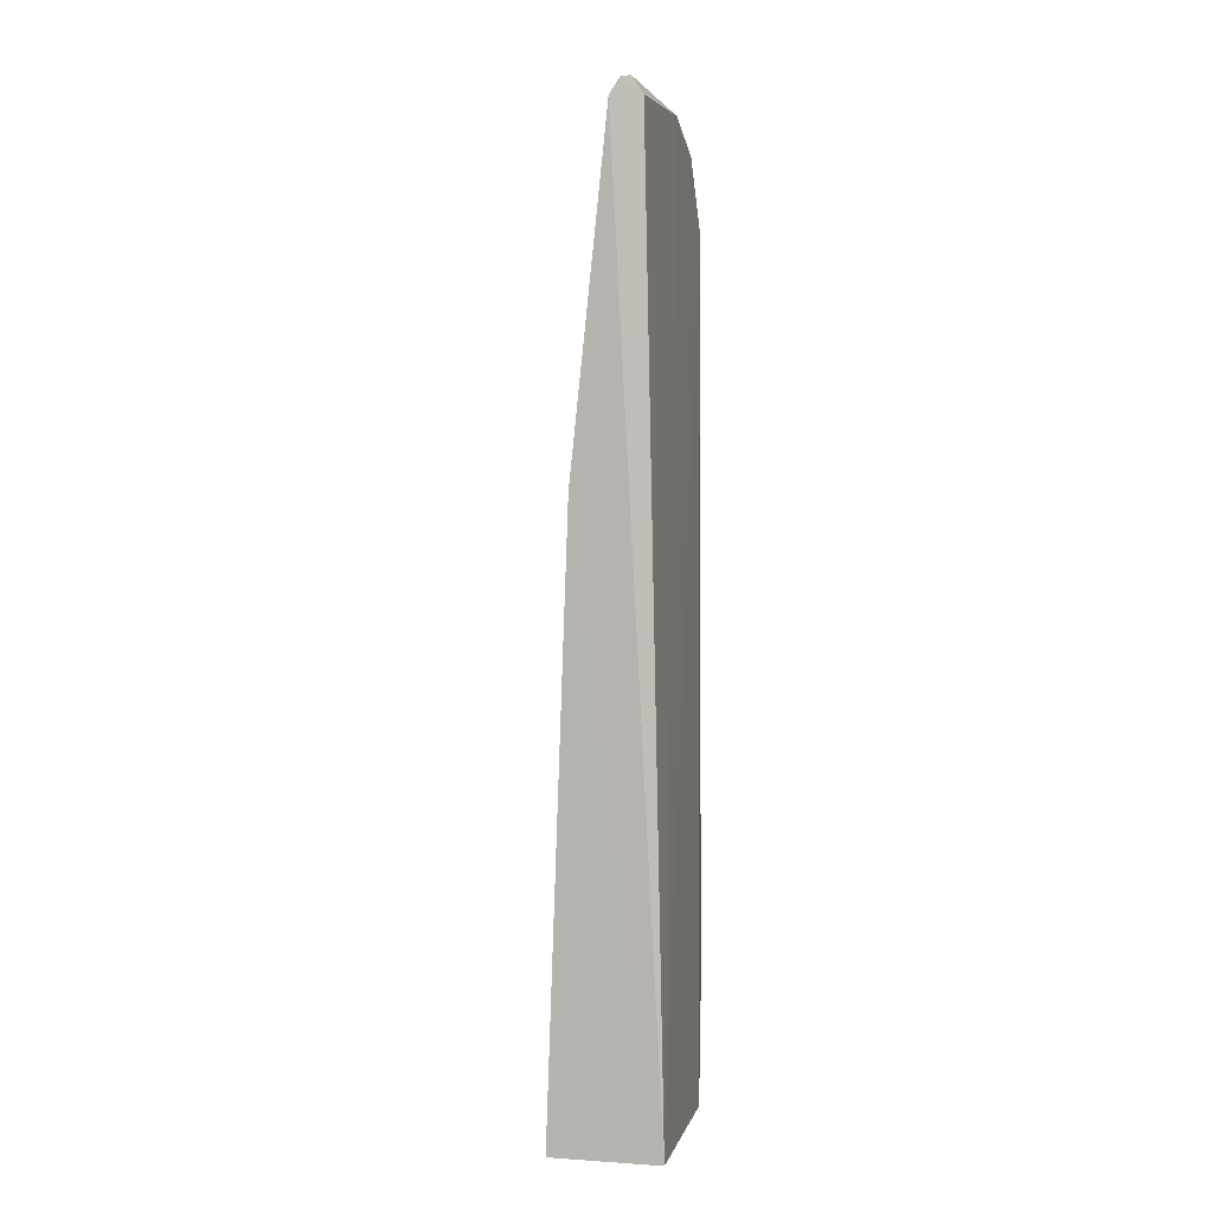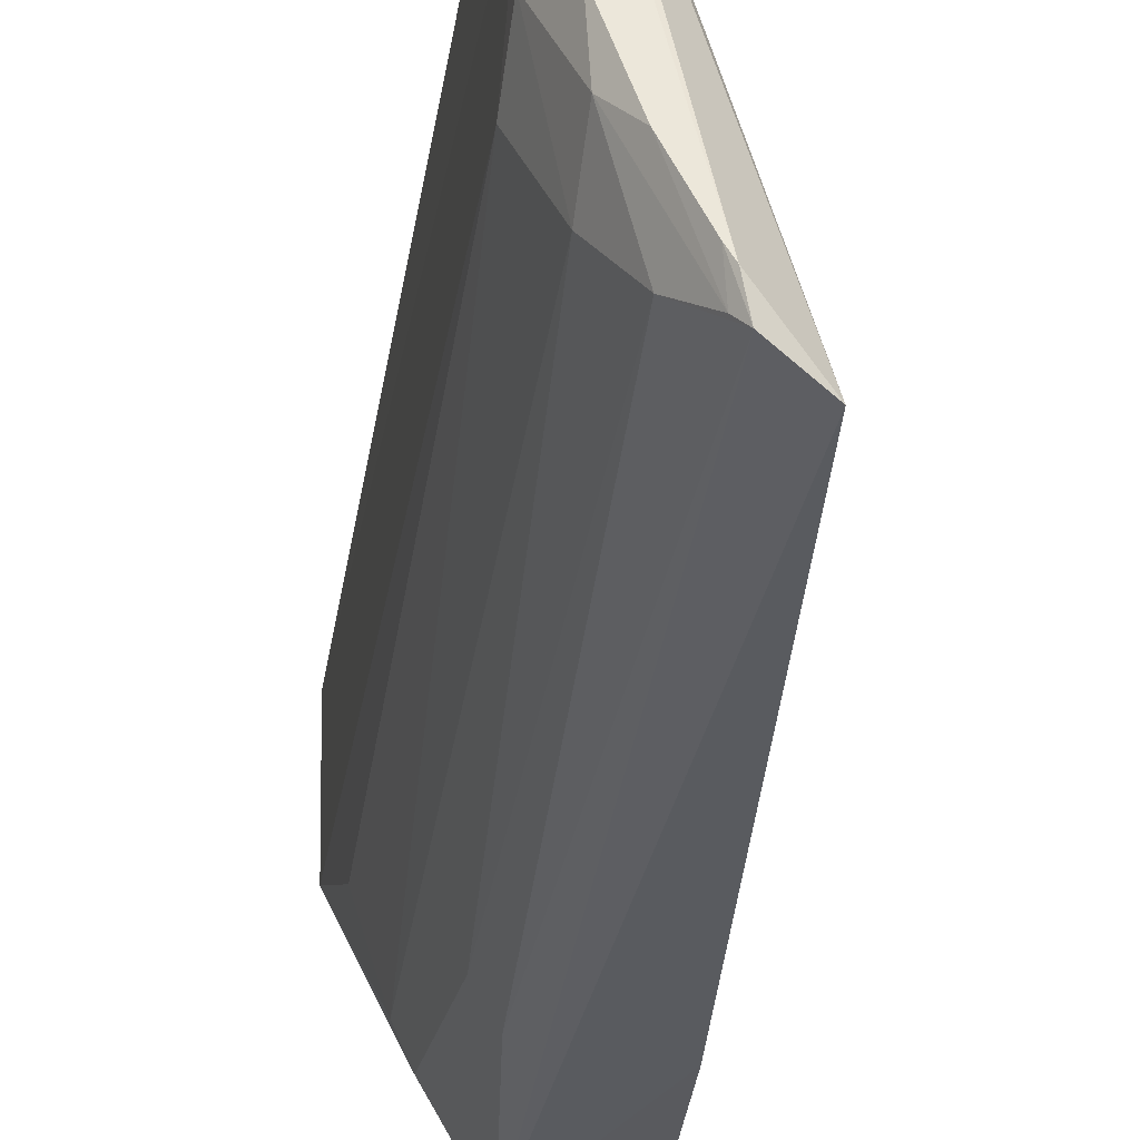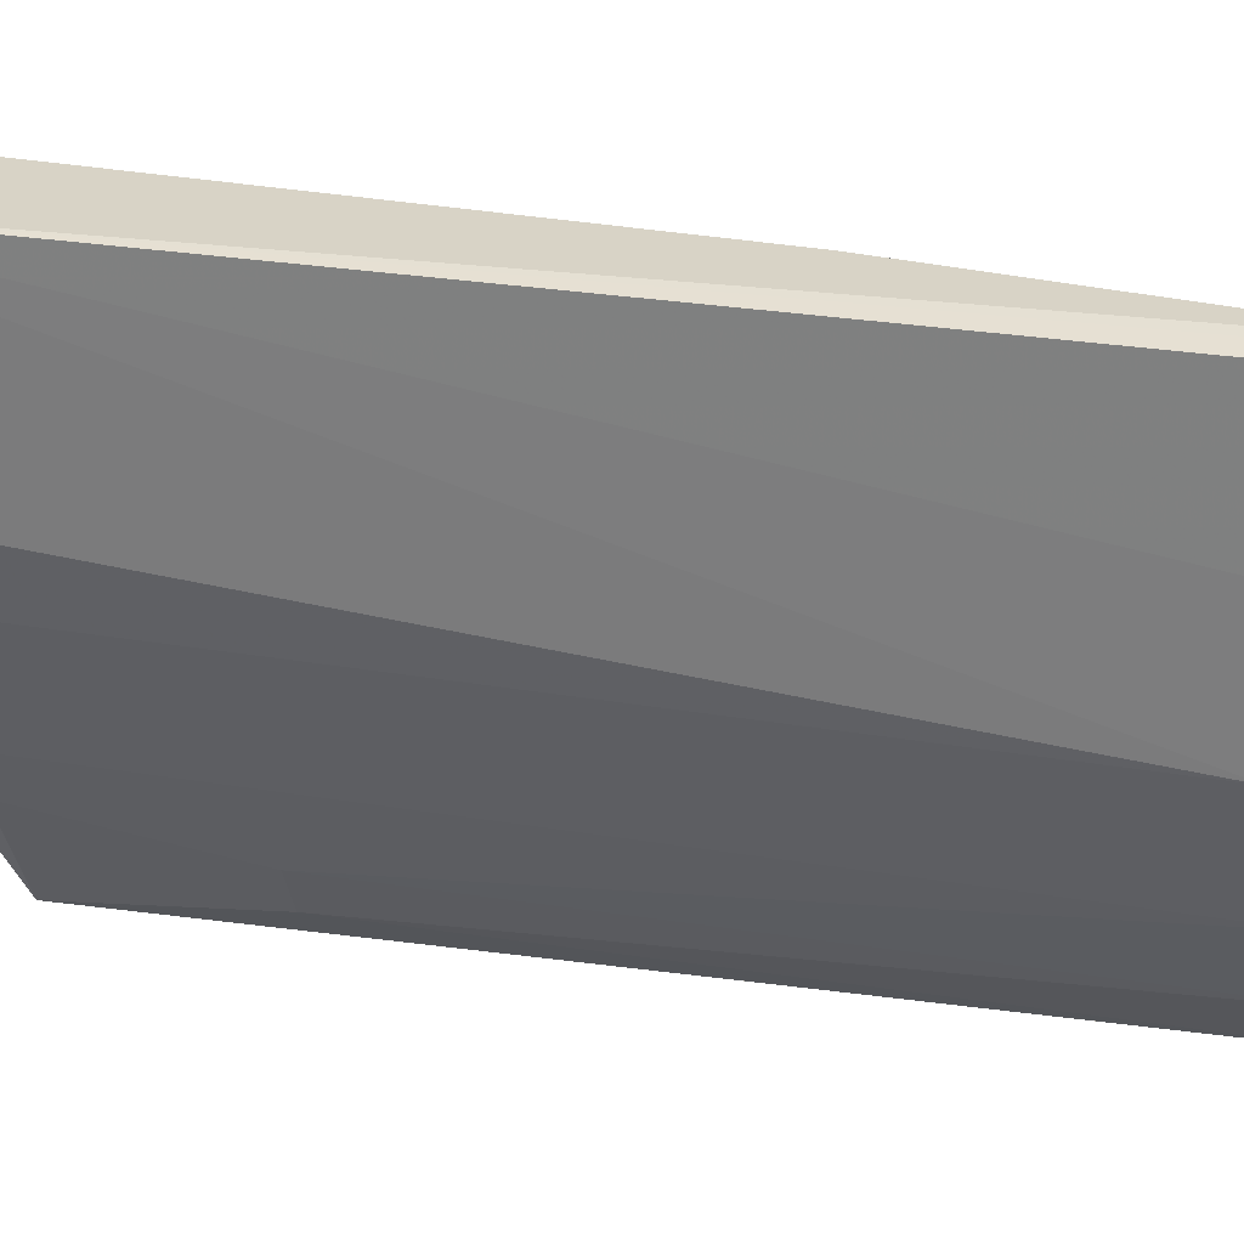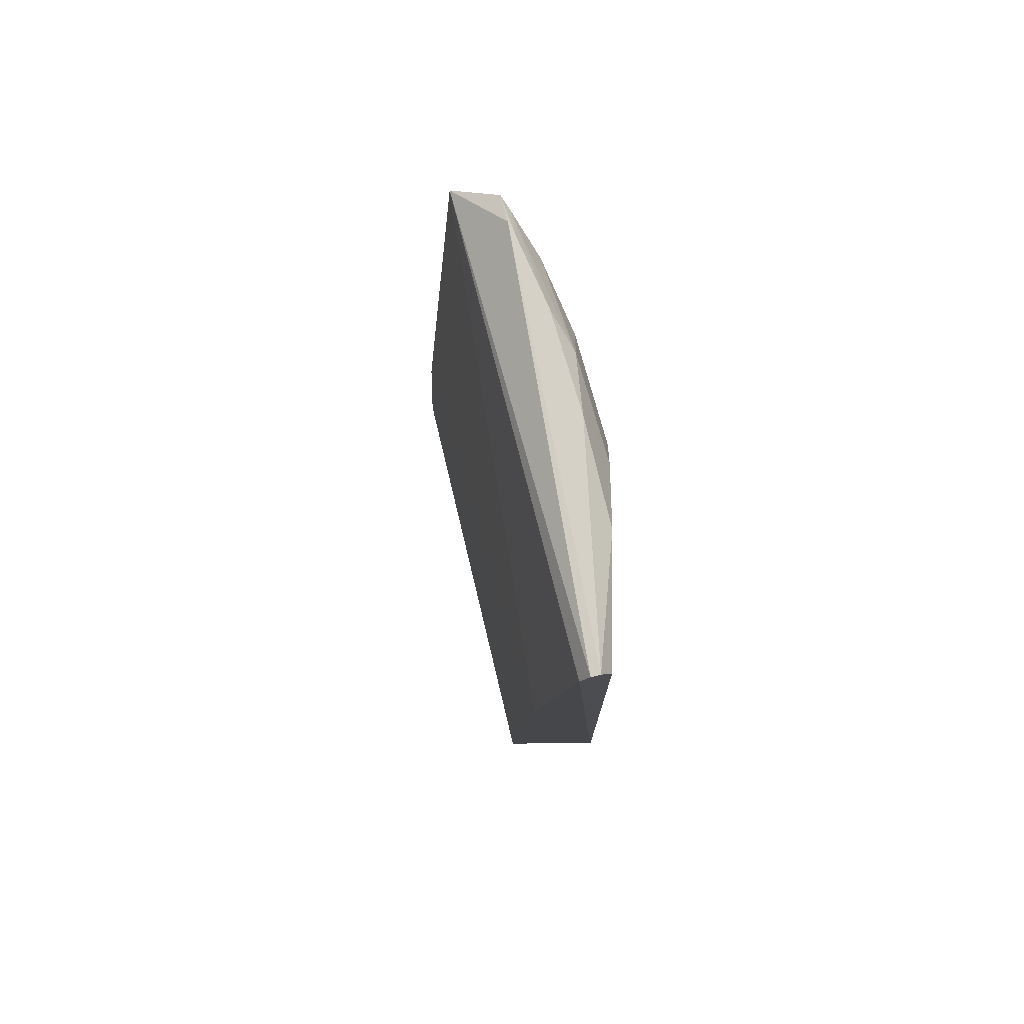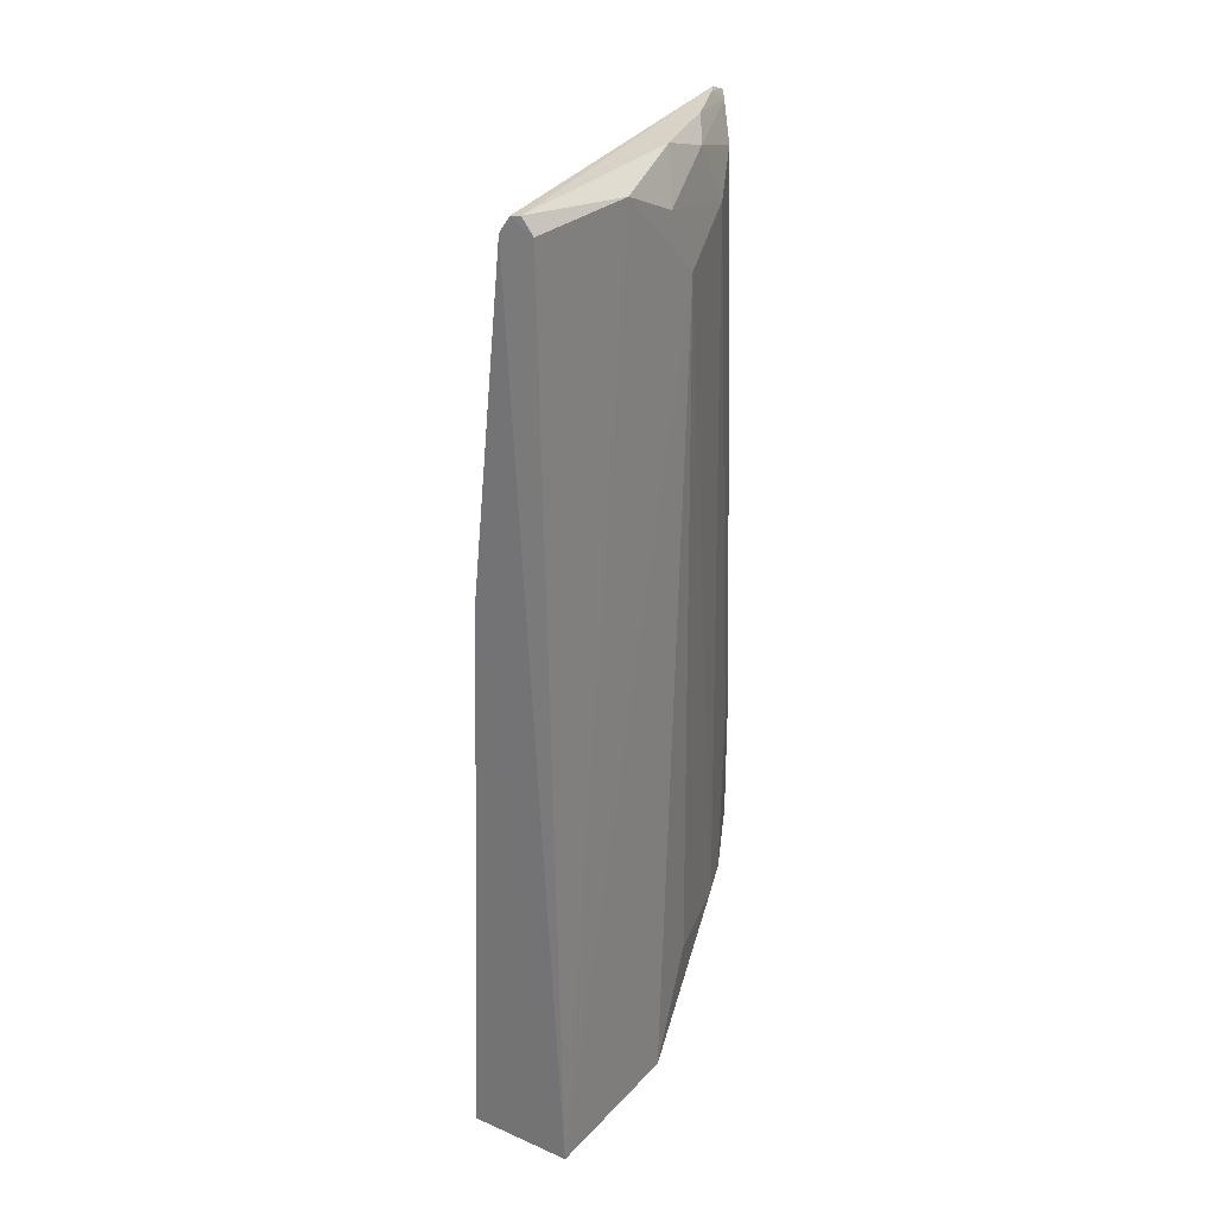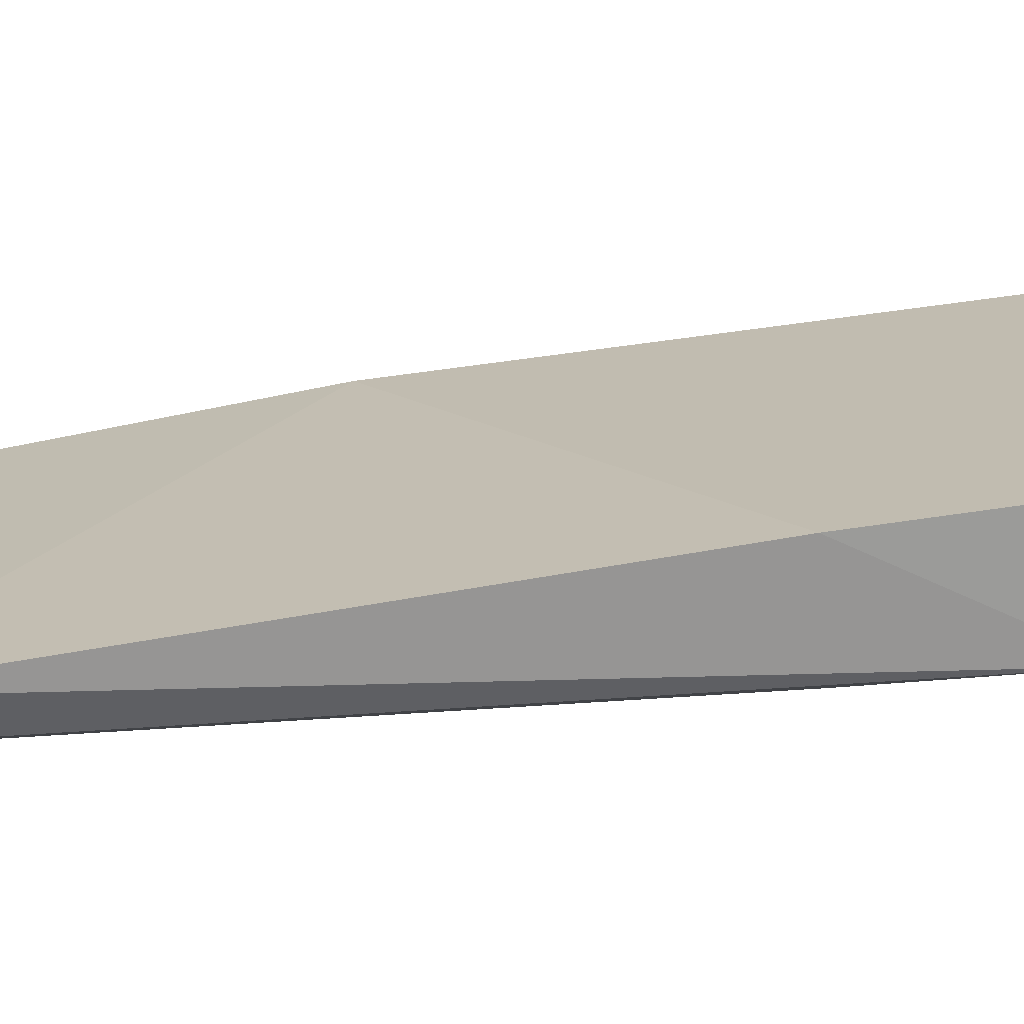
<metadata>
{"format":"obj","ext":"obj","renderer":"f3d","projection":"perspective","resolution":1024,"background":"white","views":[{"elev":5.0,"azim":-165.2,"up":"+Z"},{"elev":-37.6,"azim":-8.5,"up":"+Y"},{"elev":26.4,"azim":-74.0,"up":"+Y"},{"elev":79.1,"azim":-178.7,"up":"+Z"},{"elev":28.1,"azim":-144.7,"up":"+Z"},{"elev":-56.6,"azim":96.5,"up":"+Y"}]}
</metadata>
<code>
v -0.2515 -0.3444 0.4034
v -0.2296 -0.3395 0.05666
v -0.292 -0.1425 0.2681
v -0.3117 -0.1435 0.4203
v -0.3265 -0.2183 0.01109
v -0.3076 -0.1424 0.4136
v -0.2322 -0.3413 0.1323
v -0.2763 -0.3503 0.05655
v -0.3194 -0.2455 0.3731
v -0.2822 -0.1434 0.01078
v -0.2786 -0.22 0.01099
v -0.2932 -0.2894 0.4207
v -0.3202 -0.1456 0.4137
v -0.3074 -0.2899 0.05655
v -0.3291 -0.1448 0.01109
v -0.2759 -0.3251 0.4207
v -0.3073 -0.2463 0.4207
v -0.3211 -0.2459 0.05655
v -0.3 -0.3074 0.05655
v -0.3196 -0.2022 0.4134
v -0.2725 -0.338 0.4163
v -0.3156 -0.1446 0.4207
v -0.3042 -0.2736 0.413
v -0.3045 -0.2888 0.3872
v -0.2793 -0.3193 0.4207
v -0.3189 -0.2314 0.4007
v -0.2848 -0.3367 0.1323
v -0.2896 -0.3169 0.4006
v -0.277 -0.3322 0.4137
v -0.2943 -0.3192 0.1323
f 6 1 3
f 6 4 1
f 7 2 3
f 7 3 1
f 8 7 1
f 8 2 7
f 10 3 2
f 11 8 5
f 11 2 8
f 11 10 2
f 11 5 10
f 15 6 3
f 15 3 10
f 15 10 5
f 15 5 9
f 15 13 4
f 15 4 6
f 16 1 4
f 17 12 16
f 18 14 9
f 18 9 5
f 18 5 14
f 19 14 5
f 19 5 8
f 20 15 9
f 20 13 15
f 21 8 1
f 21 1 16
f 22 17 16
f 22 16 4
f 22 20 17
f 22 4 13
f 22 13 20
f 23 12 17
f 24 9 14
f 24 14 19
f 25 21 16
f 25 16 12
f 26 20 9
f 26 24 23
f 26 9 24
f 26 23 17
f 26 17 20
f 27 19 8
f 27 8 21
f 28 23 24
f 28 27 21
f 29 25 12
f 29 12 23
f 29 23 28
f 29 28 21
f 29 21 25
f 30 24 19
f 30 19 27
f 30 28 24
f 30 27 28

</code>
